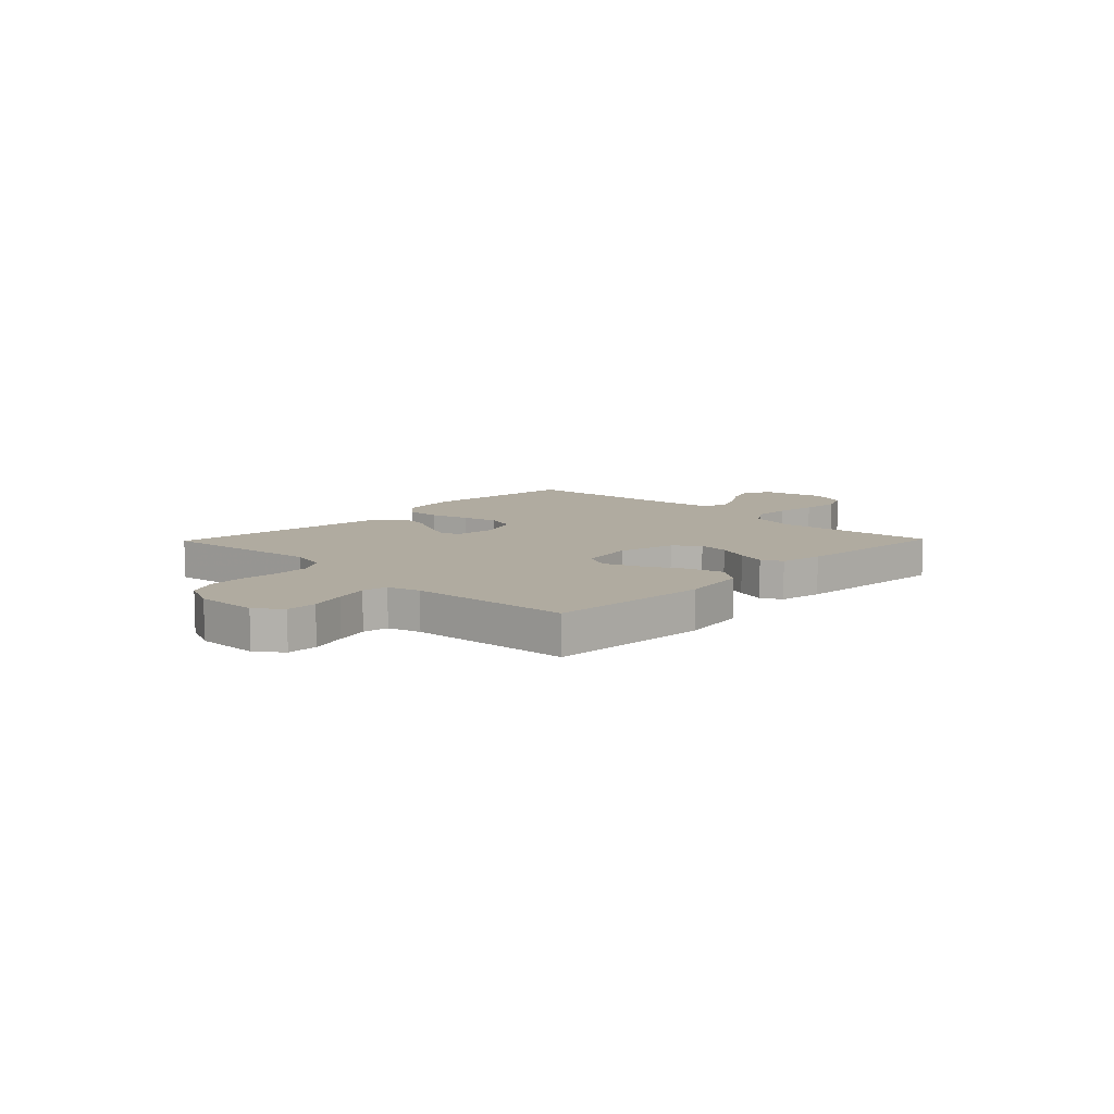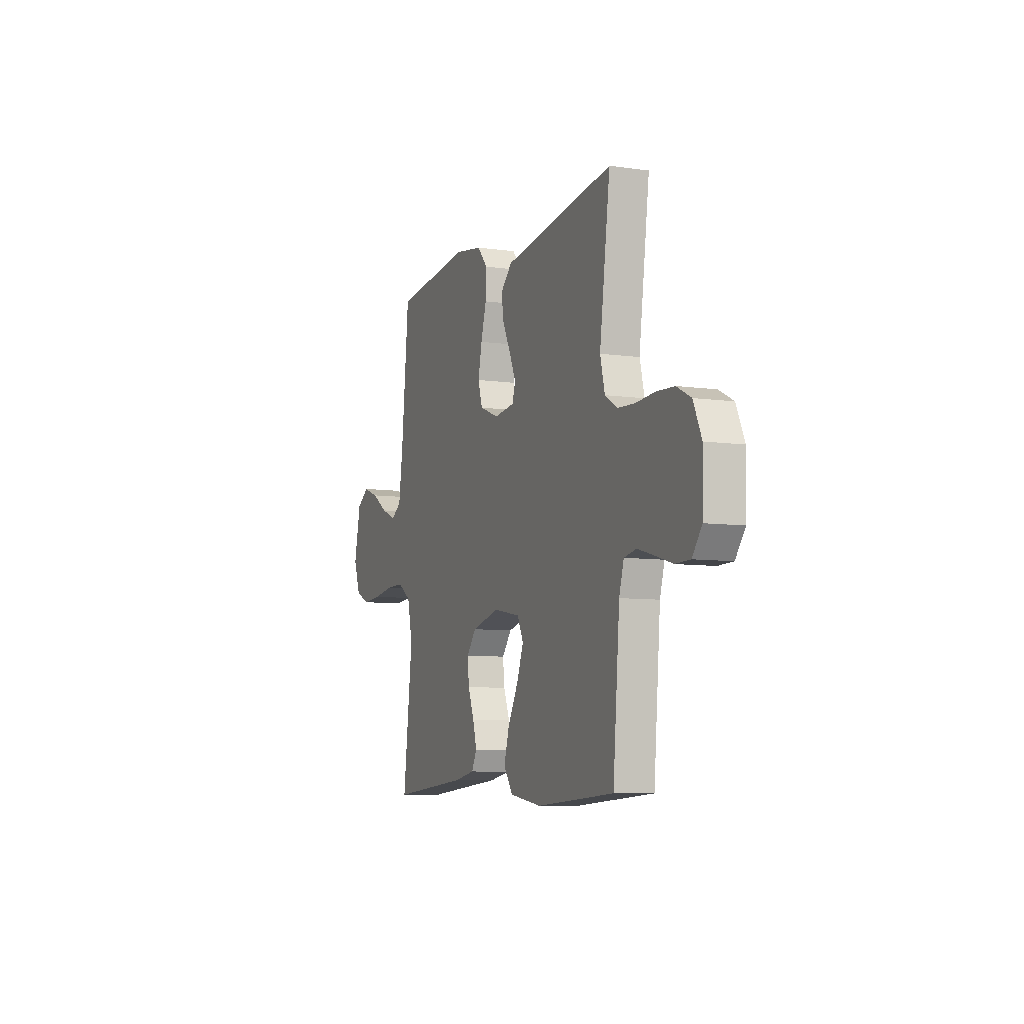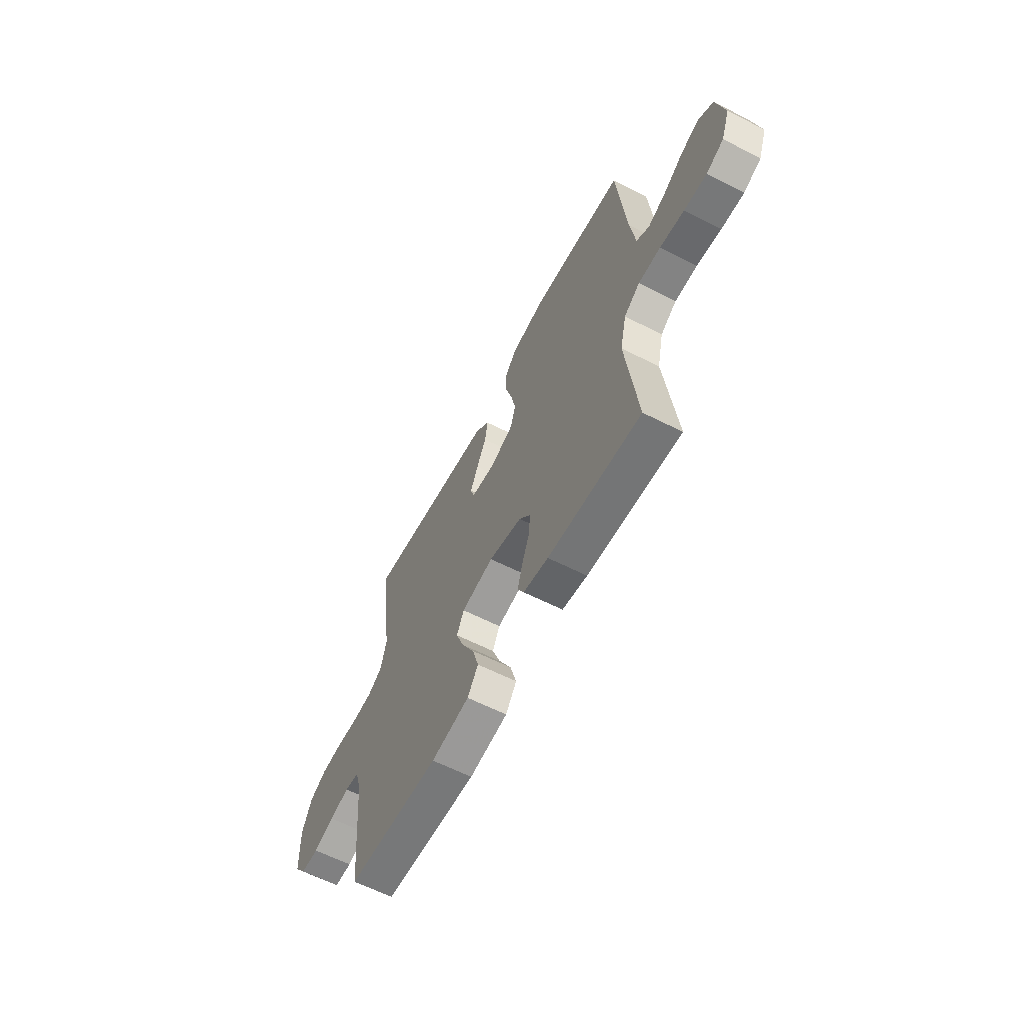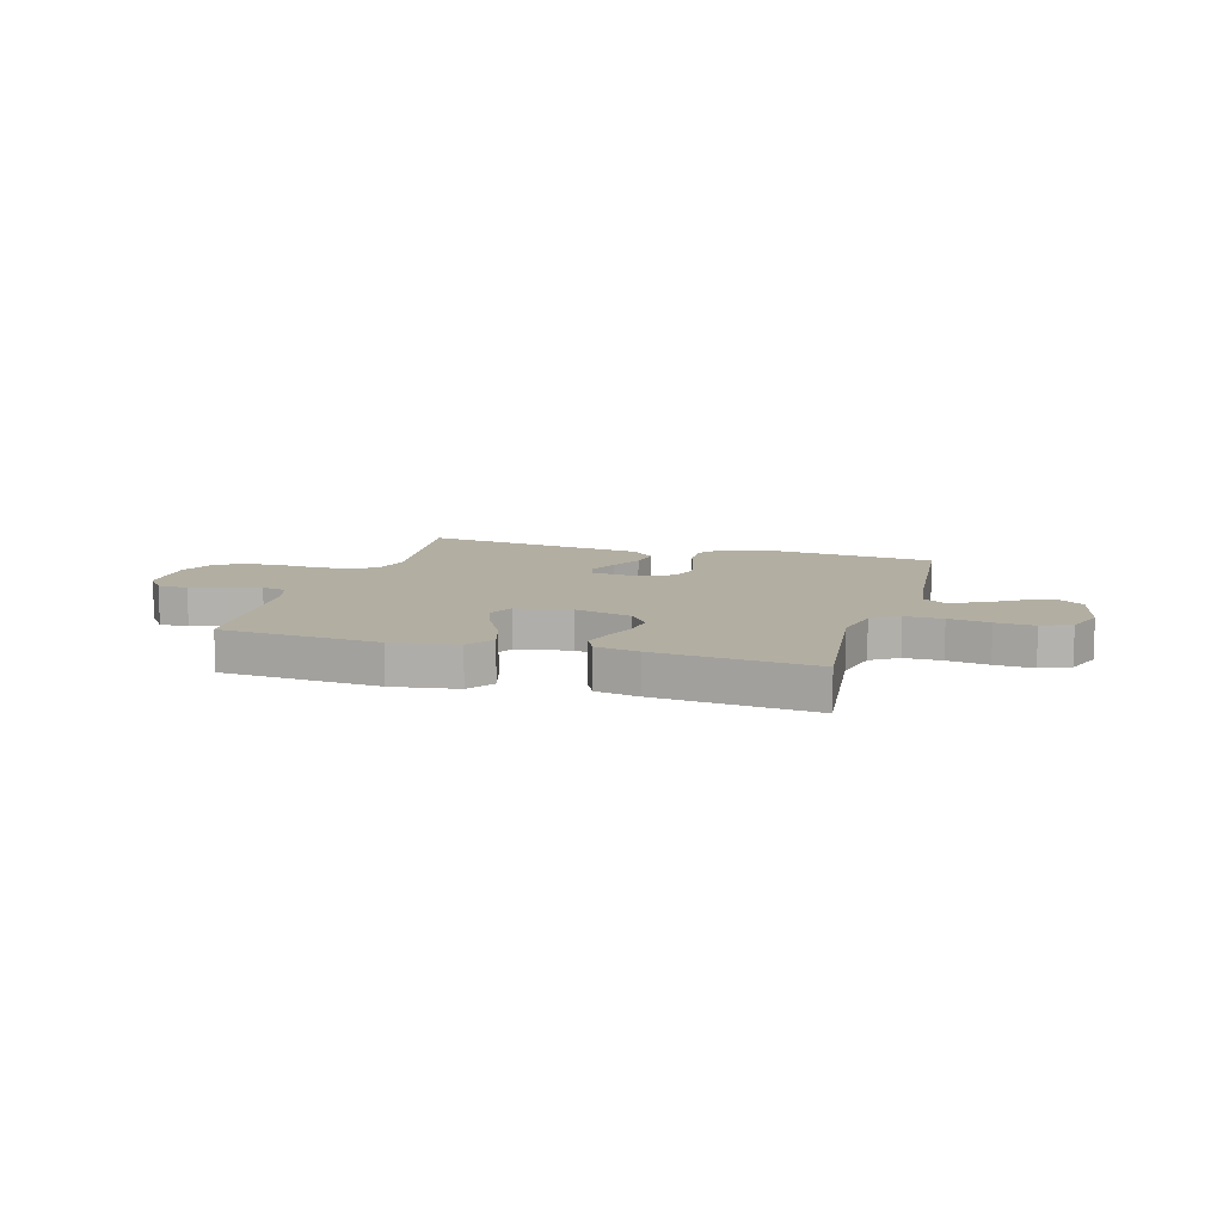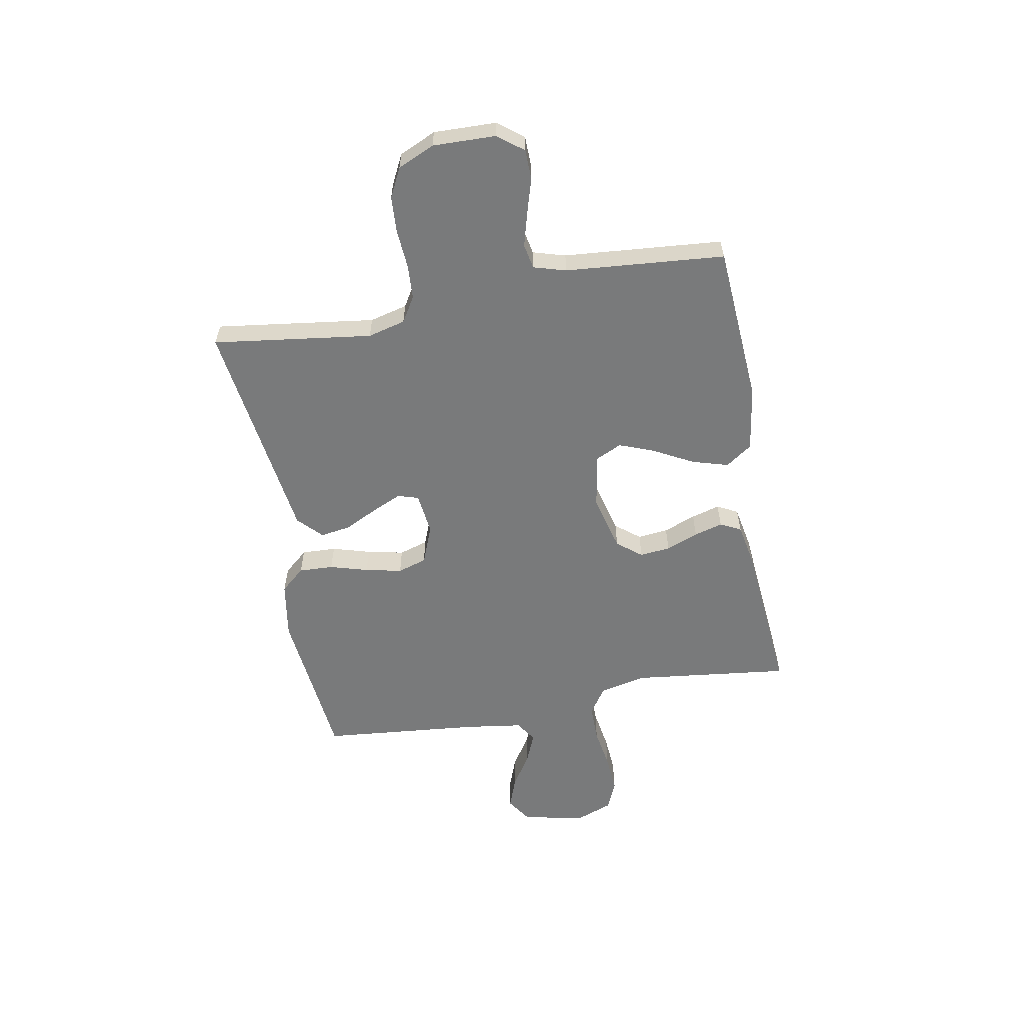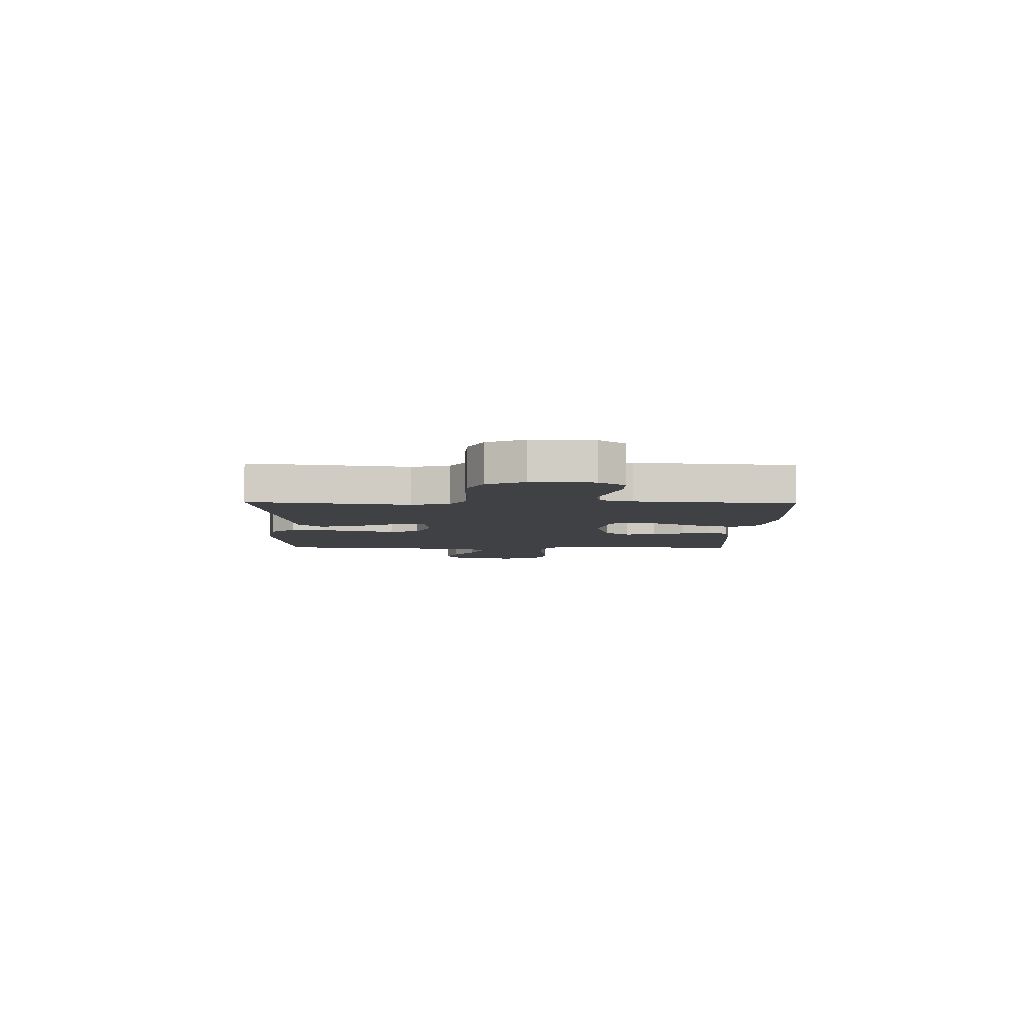
<metadata>
{"format":"obj","ext":"obj","renderer":"f3d","projection":"perspective","resolution":1024,"background":"white","views":[{"elev":9.8,"azim":134.1,"up":"+Y"},{"elev":-7.8,"azim":68.3,"up":"+Z"},{"elev":-61.0,"azim":-117.5,"up":"+Z"},{"elev":10.7,"azim":-163.5,"up":"+Y"},{"elev":-58.0,"azim":100.5,"up":"+Y"},{"elev":-5.8,"azim":88.7,"up":"+Y"}]}
</metadata>
<code>
v -0.5 0.07 0.5
v -0.2 0.07 0.53
v -0.092 0.07 0.512
v -0.052 0.07 0.466
v -0.055 0.07 0.401
v -0.076 0.07 0.329
v -0.091 0.07 0.26
v -0.074 0.07 0.205
v 0 0.07 0.176
v 0.079 0.07 0.185
v 0.091 0.07 0.224
v 0.066 0.07 0.28
v 0.035 0.07 0.342
v 0.026 0.07 0.4
v 0.071 0.07 0.443
v 0.2 0.07 0.46
v 0.5 0.07 0.5
v 0.459 0.07 0.2
v 0.477 0.07 0.129
v 0.524 0.07 0.1
v 0.589 0.07 0.096
v 0.662 0.07 0.101
v 0.731 0.07 0.097
v 0.786 0.07 0.069
v 0.817 0.07 0
v 0.814 0.07 -0.118
v 0.777 0.07 -0.166
v 0.72 0.07 -0.167
v 0.653 0.07 -0.147
v 0.591 0.07 -0.13
v 0.544 0.07 -0.139
v 0.526 0.07 -0.2
v 0.5 0.07 -0.5
v 0.2 0.07 -0.52
v 0.076 0.07 -0.501
v 0.041 0.07 -0.451
v 0.061 0.07 -0.383
v 0.101 0.07 -0.309
v 0.127 0.07 -0.242
v 0.104 0.07 -0.193
v 0 0.07 -0.174
v -0.107 0.07 -0.201
v -0.144 0.07 -0.247
v -0.138 0.07 -0.305
v -0.114 0.07 -0.366
v -0.099 0.07 -0.42
v -0.119 0.07 -0.459
v -0.2 0.07 -0.474
v -0.5 0.07 -0.5
v -0.464 0.07 -0.2
v -0.484 0.07 -0.112
v -0.535 0.07 -0.078
v -0.606 0.07 -0.078
v -0.684 0.07 -0.09
v -0.757 0.07 -0.095
v -0.813 0.07 -0.071
v -0.84 0.07 0
v -0.814 0.07 0.118
v -0.766 0.07 0.149
v -0.706 0.07 0.127
v -0.643 0.07 0.087
v -0.586 0.07 0.063
v -0.545 0.07 0.089
v -0.529 0.07 0.2
v -0.5 0 0.5
v -0.2 0 0.53
v -0.092 0 0.512
v -0.052 0 0.466
v -0.055 0 0.401
v -0.076 0 0.329
v -0.091 0 0.26
v -0.074 0 0.205
v 0 0 0.176
v 0.079 0 0.185
v 0.091 0 0.224
v 0.066 0 0.28
v 0.035 0 0.342
v 0.026 0 0.4
v 0.071 0 0.443
v 0.2 0 0.46
v 0.5 0 0.5
v 0.459 0 0.2
v 0.477 0 0.129
v 0.524 0 0.1
v 0.589 0 0.096
v 0.662 0 0.101
v 0.731 0 0.097
v 0.786 0 0.069
v 0.817 0 0
v 0.814 0 -0.118
v 0.777 0 -0.166
v 0.72 0 -0.167
v 0.653 0 -0.147
v 0.591 0 -0.13
v 0.544 0 -0.139
v 0.526 0 -0.2
v 0.5 0 -0.5
v 0.2 0 -0.52
v 0.076 0 -0.501
v 0.041 0 -0.451
v 0.061 0 -0.383
v 0.101 0 -0.309
v 0.127 0 -0.242
v 0.104 0 -0.193
v 0 0 -0.174
v -0.107 0 -0.201
v -0.144 0 -0.247
v -0.138 0 -0.305
v -0.114 0 -0.366
v -0.099 0 -0.42
v -0.119 0 -0.459
v -0.2 0 -0.474
v -0.5 0 -0.5
v -0.464 0 -0.2
v -0.484 0 -0.112
v -0.535 0 -0.078
v -0.606 0 -0.078
v -0.684 0 -0.09
v -0.757 0 -0.095
v -0.813 0 -0.071
v -0.84 0 0
v -0.814 0 0.118
v -0.766 0 0.149
v -0.706 0 0.127
v -0.643 0 0.087
v -0.586 0 0.063
v -0.545 0 0.089
v -0.529 0 0.2
f 59 60 61
f 58 59 61
f 57 58 61
f 56 57 61
f 55 56 61
f 54 55 61
f 53 54 61
f 52 53 61 62
f 51 52 62 63
f 48 49 50
f 47 48 50
f 46 47 50
f 45 46 50
f 44 45 50
f 43 44 50 51
f 51 63 64
f 43 51 64
f 42 43 64
f 36 37 38
f 35 36 38
f 34 35 38
f 33 34 38
f 32 33 38
f 31 32 38 39
f 27 28 29
f 26 27 29
f 25 26 29
f 24 25 29
f 23 24 29
f 22 23 29
f 21 22 29
f 20 21 29 30
f 19 20 30 31
f 16 17 18
f 18 19 31
f 16 18 31
f 15 16 31
f 14 15 31
f 13 14 31
f 12 13 31
f 4 5 6
f 3 4 6
f 2 3 6
f 1 2 6
f 64 1 6
f 64 6 7
f 64 7 8
f 42 64 8
f 41 42 8
f 40 41 8 9
f 39 40 9 10
f 31 39 10 11
f 11 12 31
f 125 124 123
f 125 123 122
f 125 122 121
f 125 121 120
f 125 120 119
f 125 119 118
f 125 118 117
f 126 125 117 116
f 127 126 116 115
f 114 113 112
f 114 112 111
f 114 111 110
f 114 110 109
f 114 109 108
f 115 114 108 107
f 128 127 115
f 128 115 107
f 128 107 106
f 102 101 100
f 102 100 99
f 102 99 98
f 102 98 97
f 102 97 96
f 103 102 96 95
f 93 92 91
f 93 91 90
f 93 90 89
f 93 89 88
f 93 88 87
f 93 87 86
f 93 86 85
f 94 93 85 84
f 95 94 84 83
f 82 81 80
f 95 83 82
f 95 82 80
f 95 80 79
f 95 79 78
f 95 78 77
f 95 77 76
f 70 69 68
f 70 68 67
f 70 67 66
f 70 66 65
f 70 65 128
f 71 70 128
f 72 71 128
f 72 128 106
f 72 106 105
f 73 72 105 104
f 74 73 104 103
f 75 74 103 95
f 95 76 75
f 1 65 66 2
f 2 66 67 3
f 3 67 68 4
f 4 68 69 5
f 5 69 70 6
f 6 70 71 7
f 7 71 72 8
f 8 72 73 9
f 9 73 74 10
f 10 74 75 11
f 11 75 76 12
f 12 76 77 13
f 13 77 78 14
f 14 78 79 15
f 15 79 80 16
f 16 80 81 17
f 17 81 82 18
f 18 82 83 19
f 19 83 84 20
f 20 84 85 21
f 21 85 86 22
f 22 86 87 23
f 23 87 88 24
f 24 88 89 25
f 25 89 90 26
f 26 90 91 27
f 27 91 92 28
f 28 92 93 29
f 29 93 94 30
f 30 94 95 31
f 31 95 96 32
f 32 96 97 33
f 33 97 98 34
f 34 98 99 35
f 35 99 100 36
f 36 100 101 37
f 37 101 102 38
f 38 102 103 39
f 39 103 104 40
f 40 104 105 41
f 41 105 106 42
f 42 106 107 43
f 43 107 108 44
f 44 108 109 45
f 45 109 110 46
f 46 110 111 47
f 47 111 112 48
f 48 112 113 49
f 49 113 114 50
f 50 114 115 51
f 51 115 116 52
f 52 116 117 53
f 53 117 118 54
f 54 118 119 55
f 55 119 120 56
f 56 120 121 57
f 57 121 122 58
f 58 122 123 59
f 59 123 124 60
f 60 124 125 61
f 61 125 126 62
f 62 126 127 63
f 63 127 128 64
f 64 128 65 1

</code>
